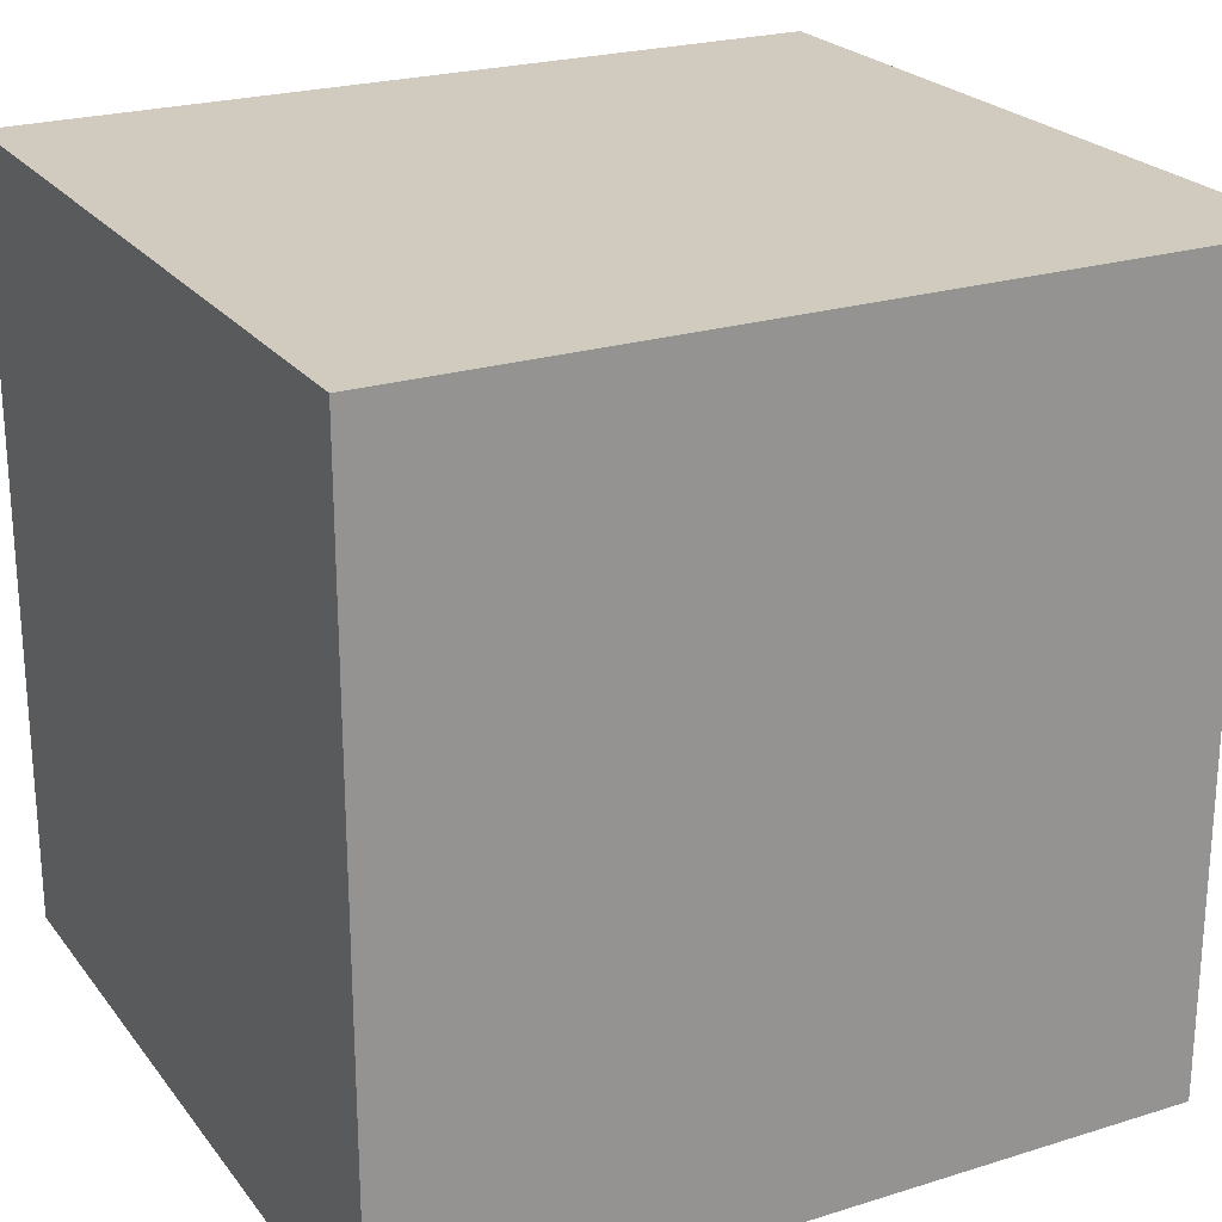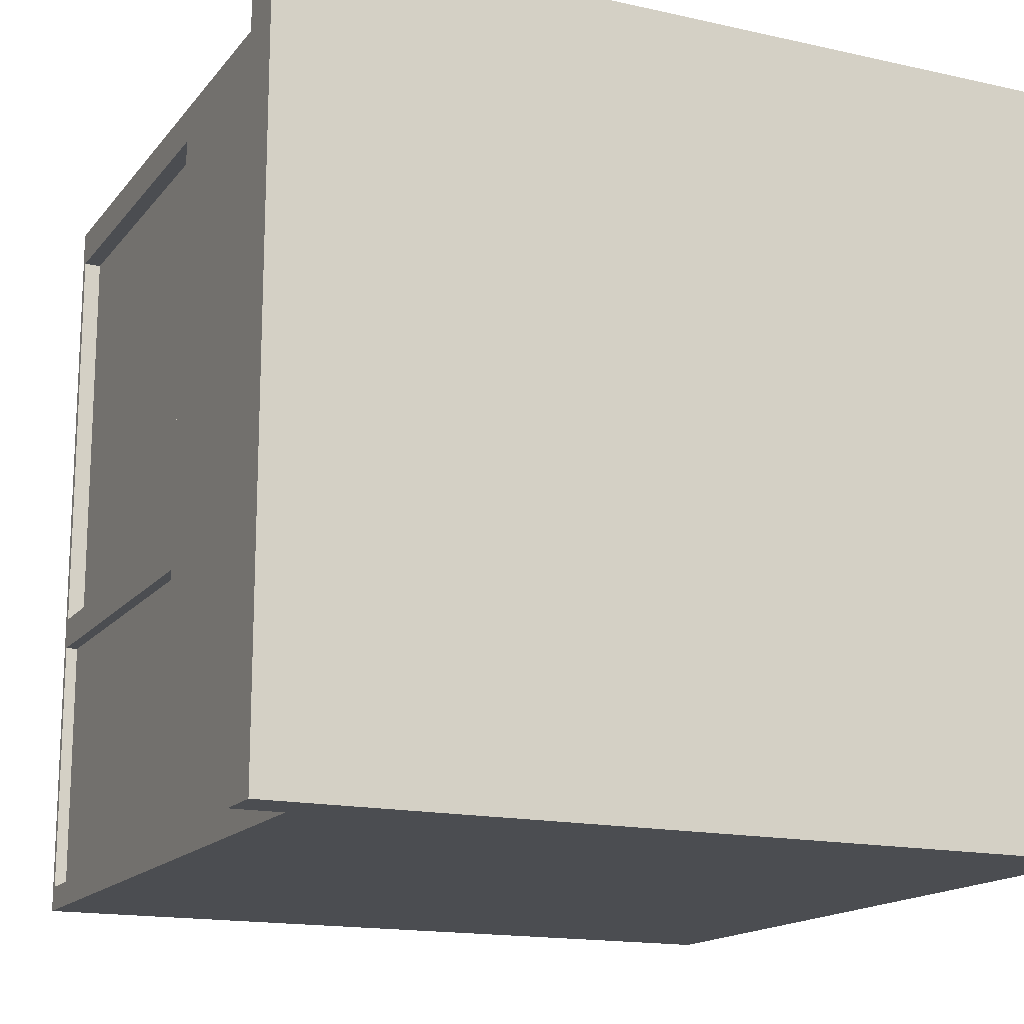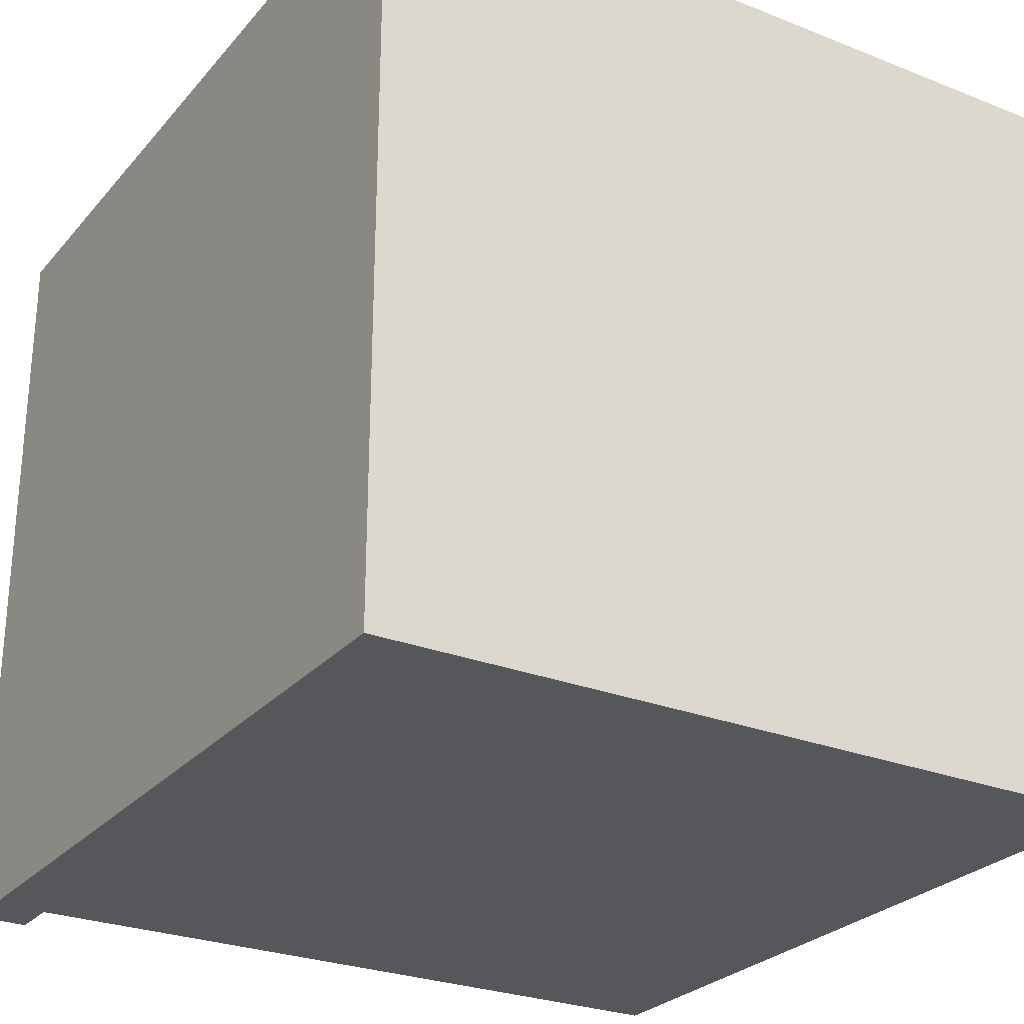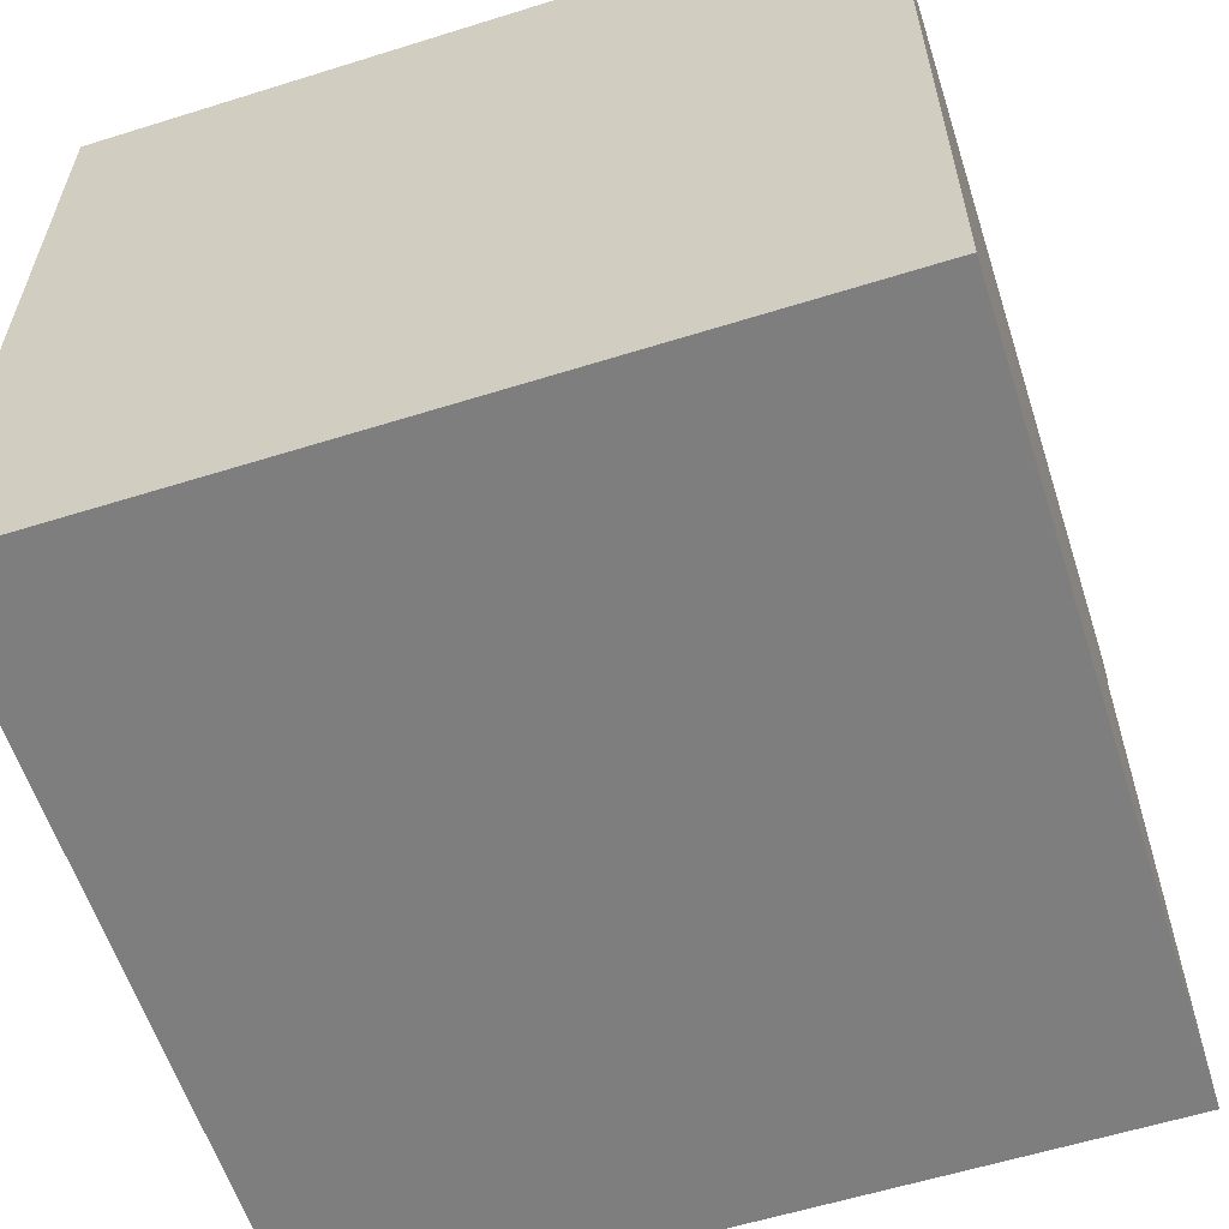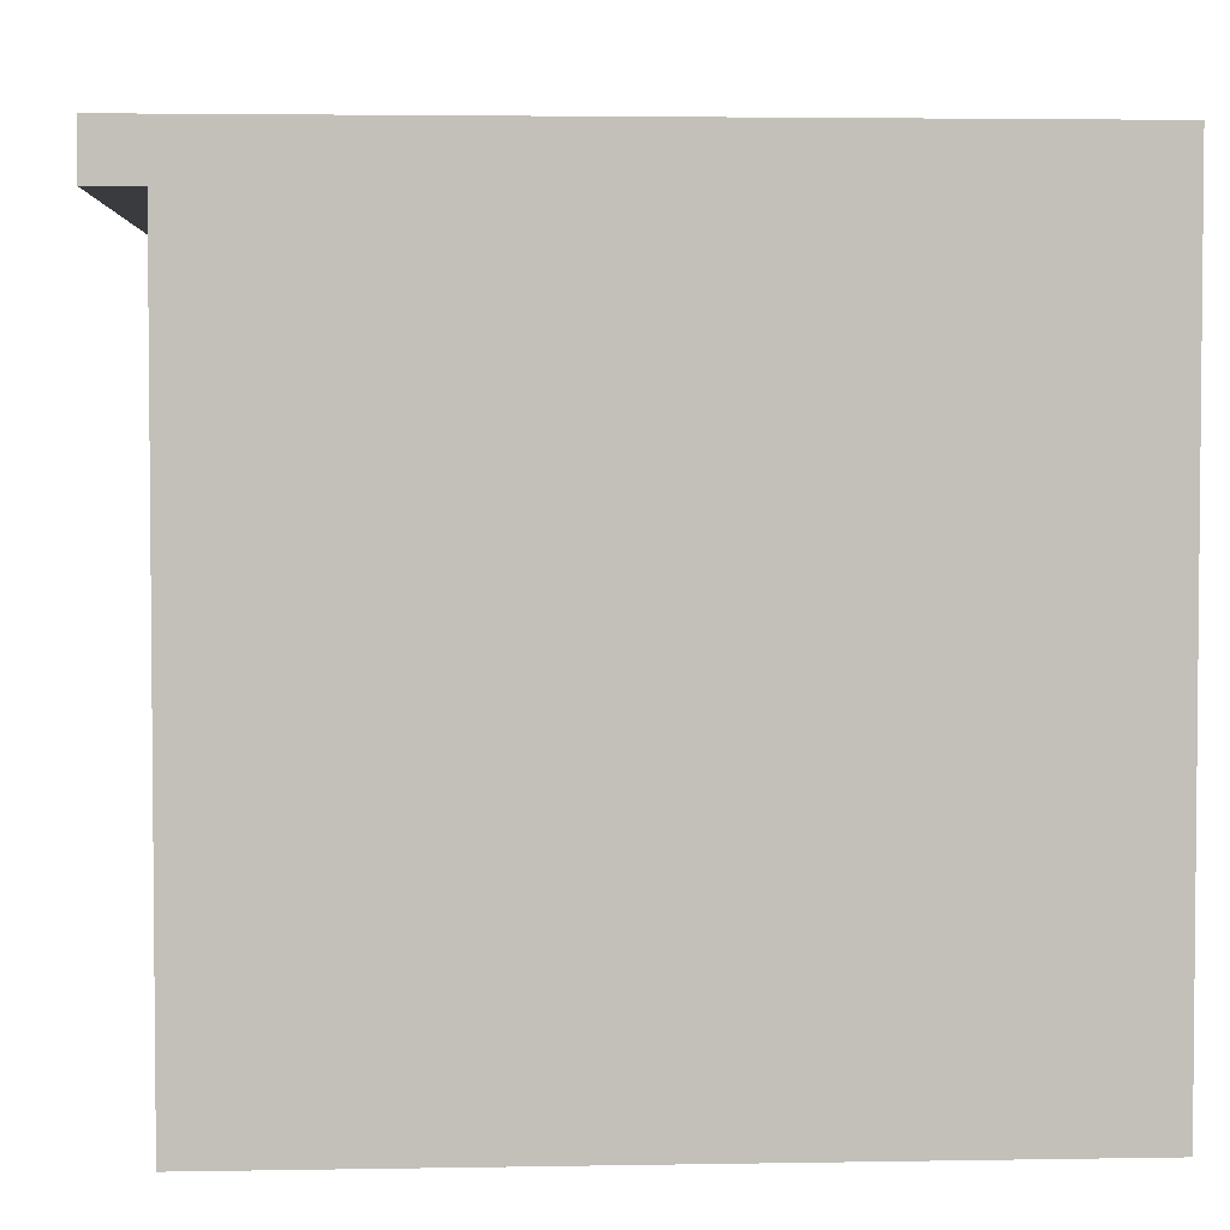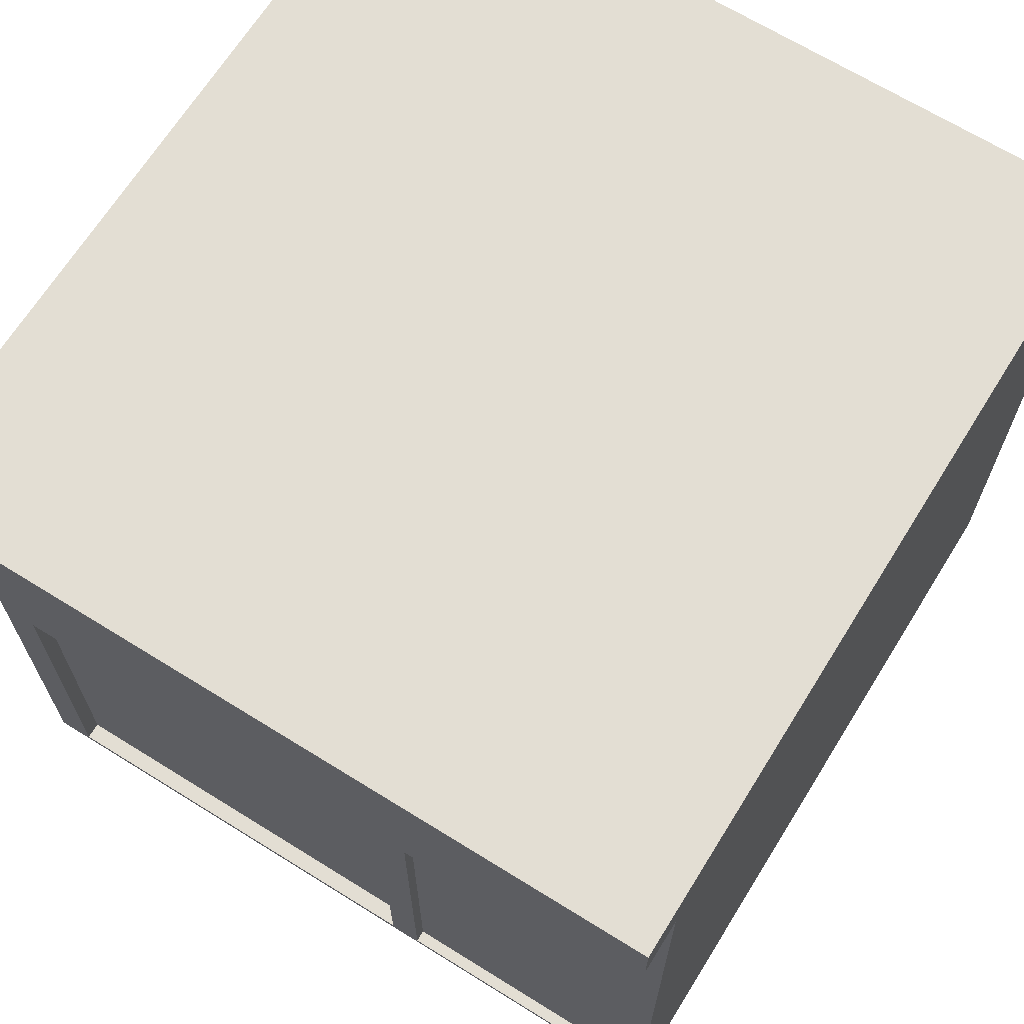
<metadata>
{"format":"obj","ext":"obj","renderer":"f3d","projection":"perspective","resolution":1024,"background":"white","views":[{"elev":23.4,"azim":-27.7,"up":"+Y"},{"elev":-15.9,"azim":155.0,"up":"+Z"},{"elev":-27.0,"azim":-121.5,"up":"+Z"},{"elev":-59.4,"azim":-72.2,"up":"+Y"},{"elev":3.4,"azim":176.6,"up":"+Y"},{"elev":67.3,"azim":121.9,"up":"+Y"}]}
</metadata>
<code>
o Cube.013_Cube.019
v -10 0 96.07
v -10 20 96.07
v -10 0 76.07
v -10 20 76.07
v 10 0 96.07
v 10 20 96.07
v 10 0 76.07
v 10 20 76.07
v -10 10 96.07
v -10 10 76.07
v 10 10 76.07
v 10 10 96.07
v -10 0 84.12
v -10 20 84.12
v 10 0 84.12
v 10 20 84.12
v 10 10 84.12
v -10 10 84.12
v -10 0 95.29
v 10 20 95.29
v 10 10 95.29
v -10 20 95.29
v 10 0 95.29
v -10 10 95.29
v -10 20 83.63
v -10 20 76.55
v 10 0 83.63
v 10 0 76.55
v -10 10 83.63
v -10 10 76.55
v -10 0 76.55
v -10 0 83.63
v 10 20 76.55
v 10 20 83.63
v 10 10 76.55
v 10 10 83.63
v 10 0 95.29
v 10 0 84.12
v 10 10 84.12
v 10 10 95.29
v 10 0.1787 84.3
v 10 9.821 84.3
v 10 9.821 95.12
v 10 0.1787 95.12
v 9.559 9.821 84.3
v 9.559 0.1787 84.3
v 9.559 0.1787 95.12
v 9.559 9.821 95.12
v 10 0.1623 76.71
v 10 9.838 76.71
v 10 9.838 83.47
v 10 0.1623 83.47
v 9.692 9.838 76.71
v 9.692 0.1623 76.71
v 9.692 0.1623 83.47
v 9.692 9.838 83.47
v -10 18.65 96.07
v -10 18.65 76.07
v 10 18.65 76.07
v 10 18.65 96.07
v 10 18.65 84.12
v -10 18.65 84.12
v -10 18.65 95.29
v 10 18.65 95.29
v 10 18.65 76.55
v 10 18.65 83.63
v -10 18.65 83.63
v -10 18.65 76.55
v 11.3 20 95.29
v 11.3 20 96.07
v 11.3 20 83.63
v 11.3 20 84.12
v 11.3 20 76.07
v 11.3 20 76.55
v 11.3 18.65 76.07
v 11.3 18.65 96.07
v 11.3 18.65 84.12
v 11.3 18.65 95.29
v 11.3 18.65 76.55
v 11.3 18.65 83.63
f 68 26 4 58
f 58 4 8 59
f 59 8 73 75
f 60 6 2 57
f 19 23 5 1
f 20 22 2 6
f 5 12 9 1
f 23 21 12 5
f 3 10 11 7
f 31 30 10 3
f 19 24 18 13
f 27 36 17 15
f 34 25 14 16
f 32 27 15 13
f 20 6 70 69
f 63 22 14 62
f 57 2 22 63
f 1 9 24 19
f 23 15 38 37
f 16 14 22 20
f 13 15 23 19
f 61 66 80 77
f 8 33 74 73
f 65 59 75 79
f 3 7 28 31
f 31 28 27 32
f 8 4 26 33
f 33 26 25 34
f 7 11 35 28
f 50 51 56 53
f 13 18 29 32
f 32 29 30 31
f 62 14 25 67
f 67 25 26 68
f 43 44 47 48
f 21 23 37 40
f 15 17 39 38
f 17 21 40 39
f 38 39 42 41
f 39 40 43 42
f 40 37 44 43
f 37 38 41 44
f 46 45 48 47
f 44 41 46 47
f 42 43 48 45
f 41 42 45 46
f 28 35 50 49
f 35 36 51 50
f 36 27 52 51
f 27 28 49 52
f 54 53 56 55
f 49 50 53 54
f 51 52 55 56
f 52 49 54 55
f 29 67 68 30
f 18 62 67 29
f 35 65 66 36
f 11 59 65 35
f 17 61 64 21
f 9 57 63 24
f 24 63 62 18
f 36 66 61 17
f 12 60 57 9
f 21 64 60 12
f 10 58 59 11
f 30 68 58 10
f 78 69 70 76
f 80 71 72 77
f 77 72 69 78
f 75 73 74 79
f 79 74 71 80
f 64 61 77 78
f 33 34 71 74
f 6 60 76 70
f 16 20 69 72
f 34 16 72 71
f 66 65 79 80
f 60 64 78 76

</code>
